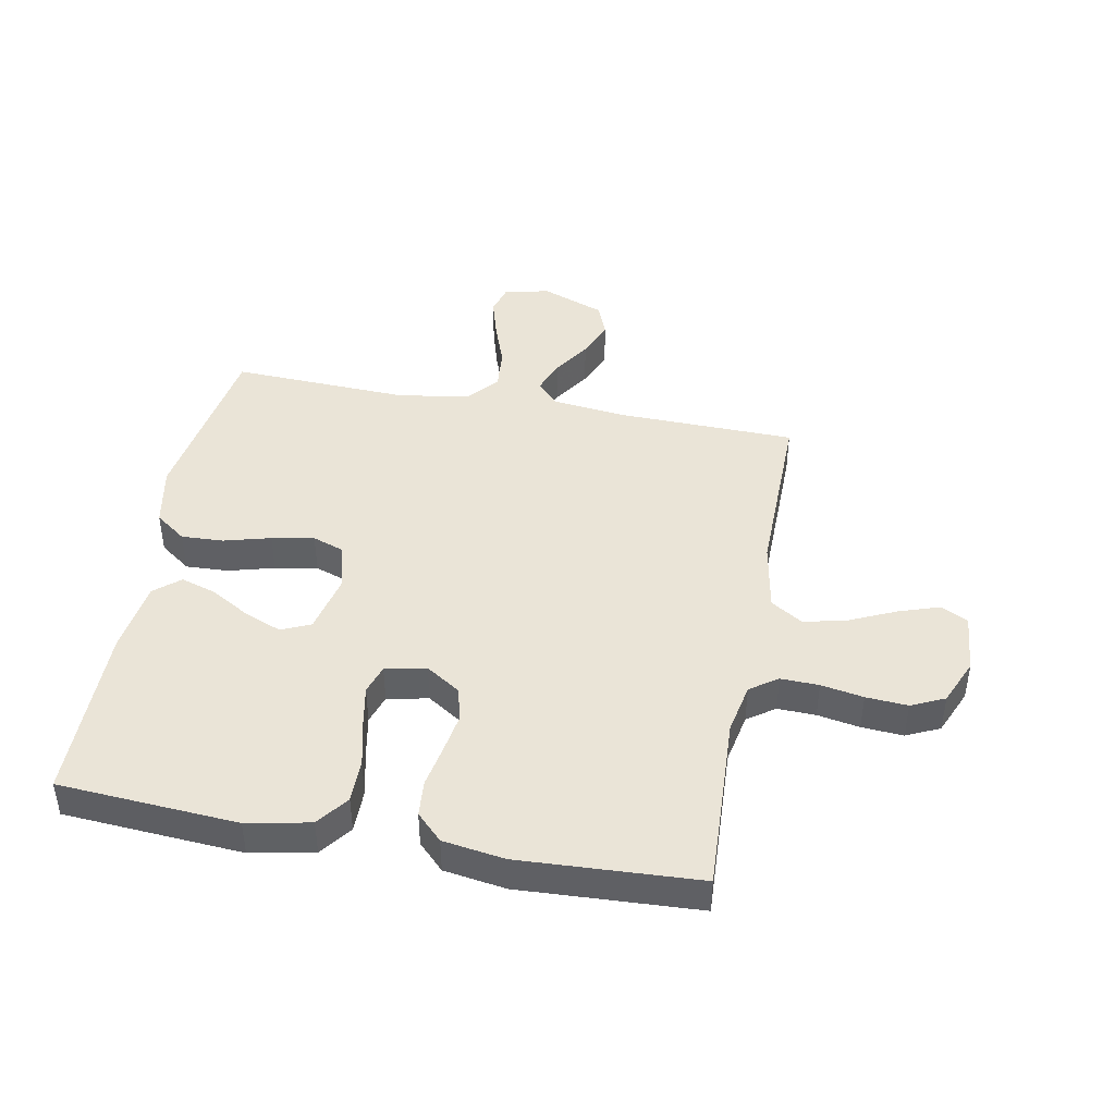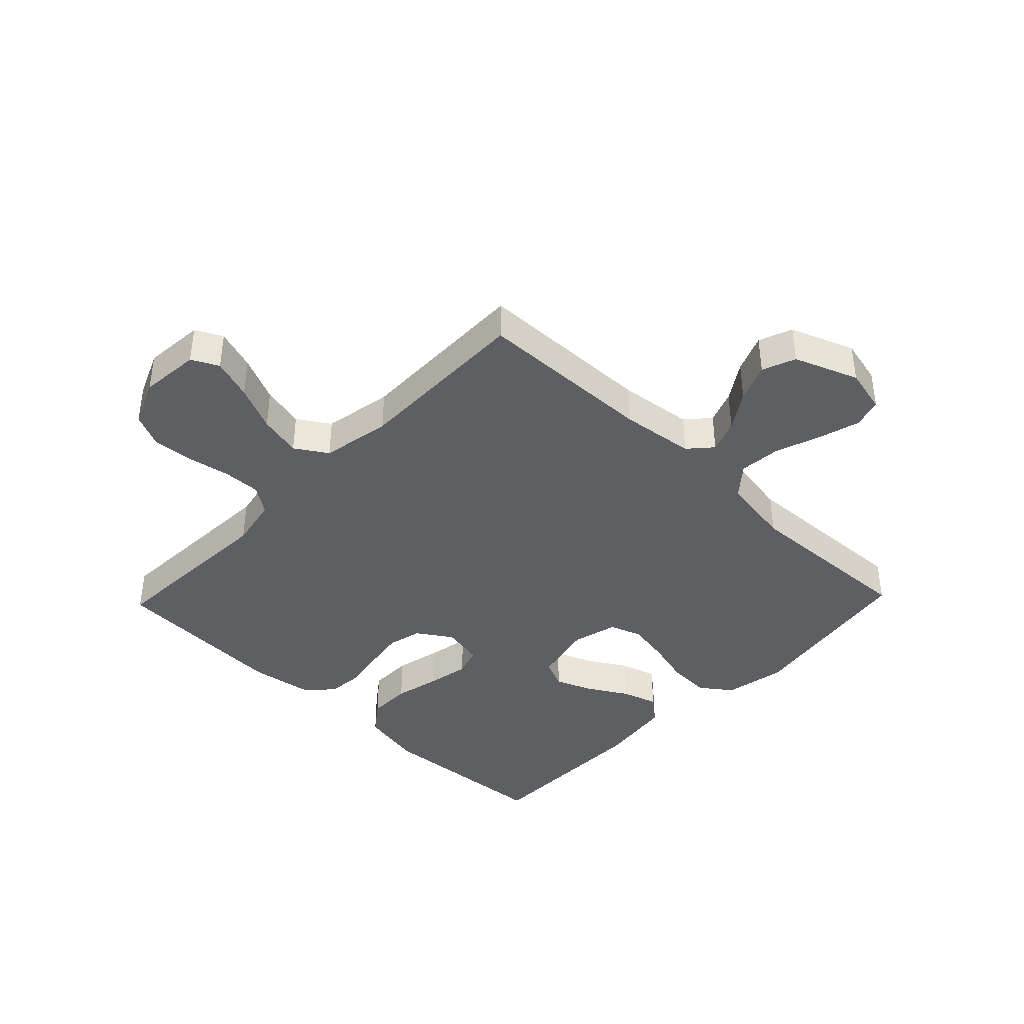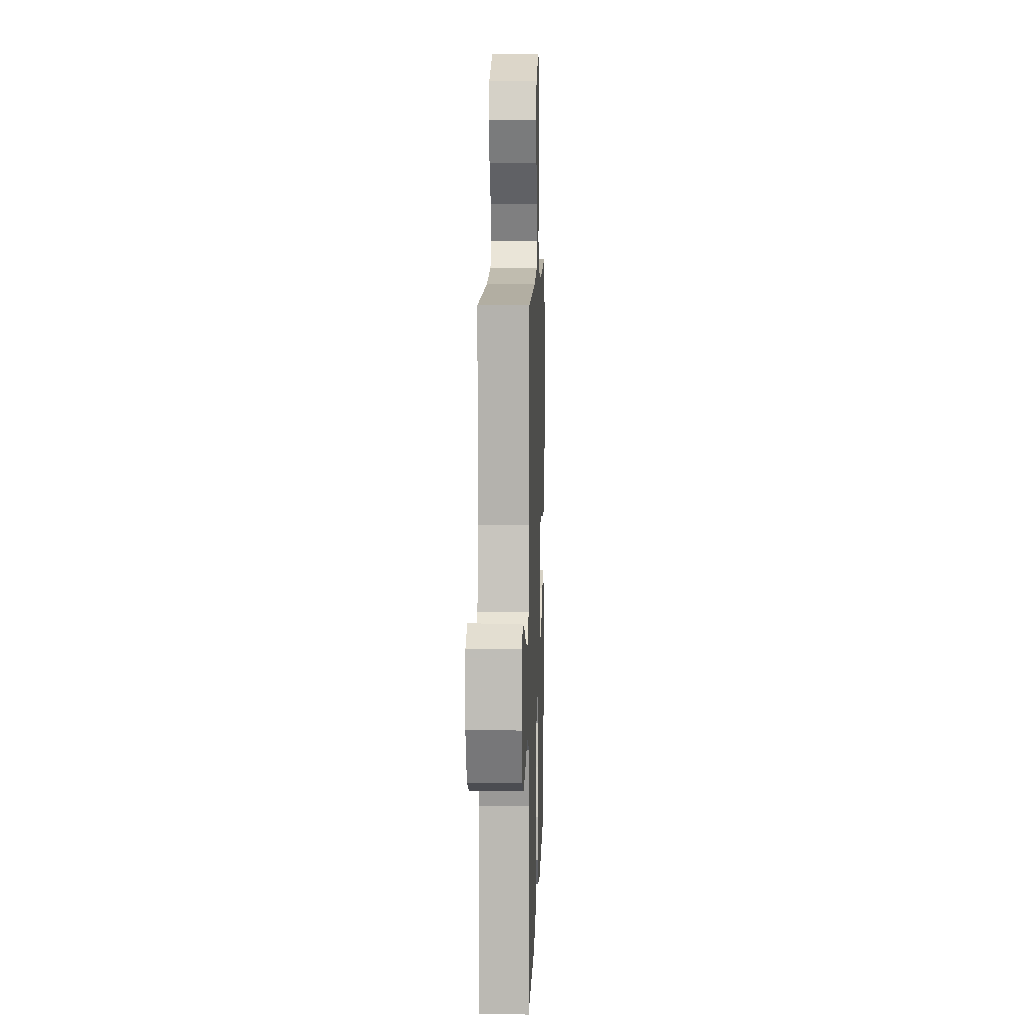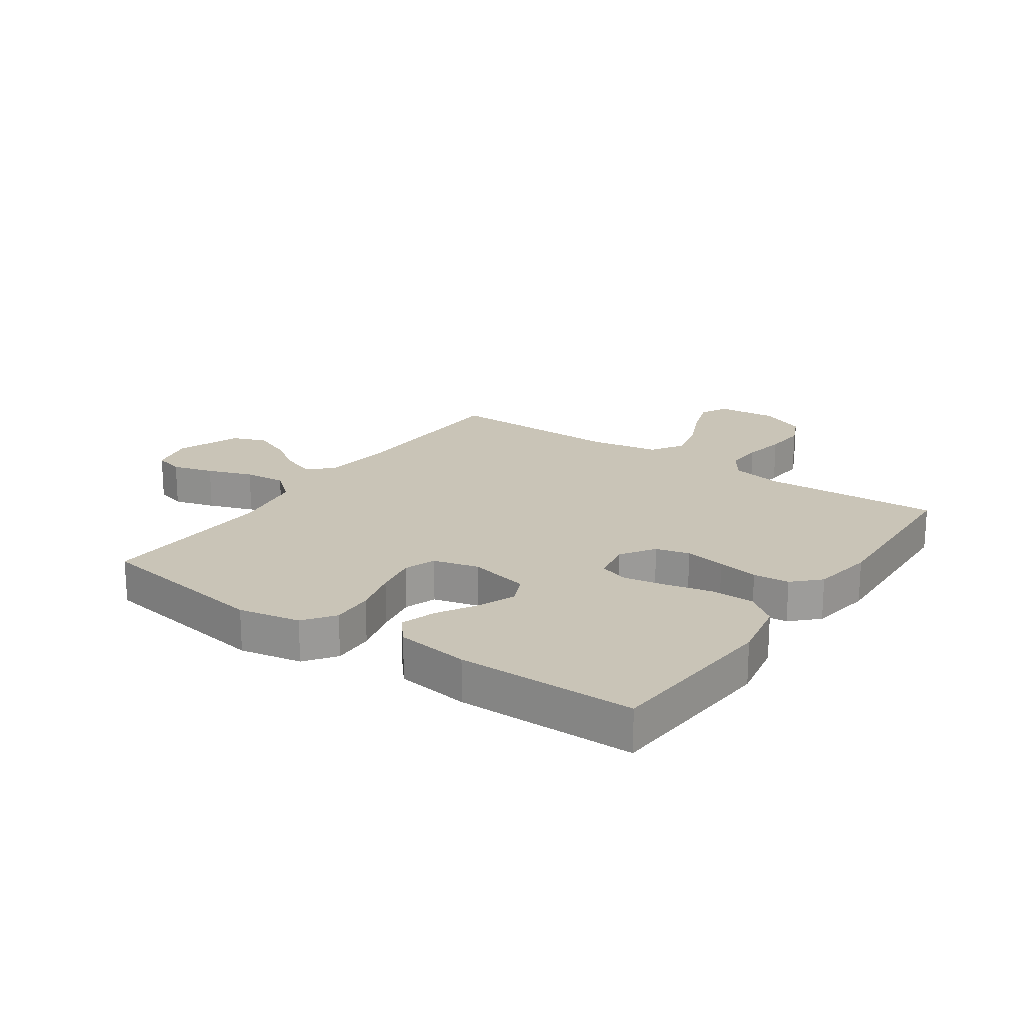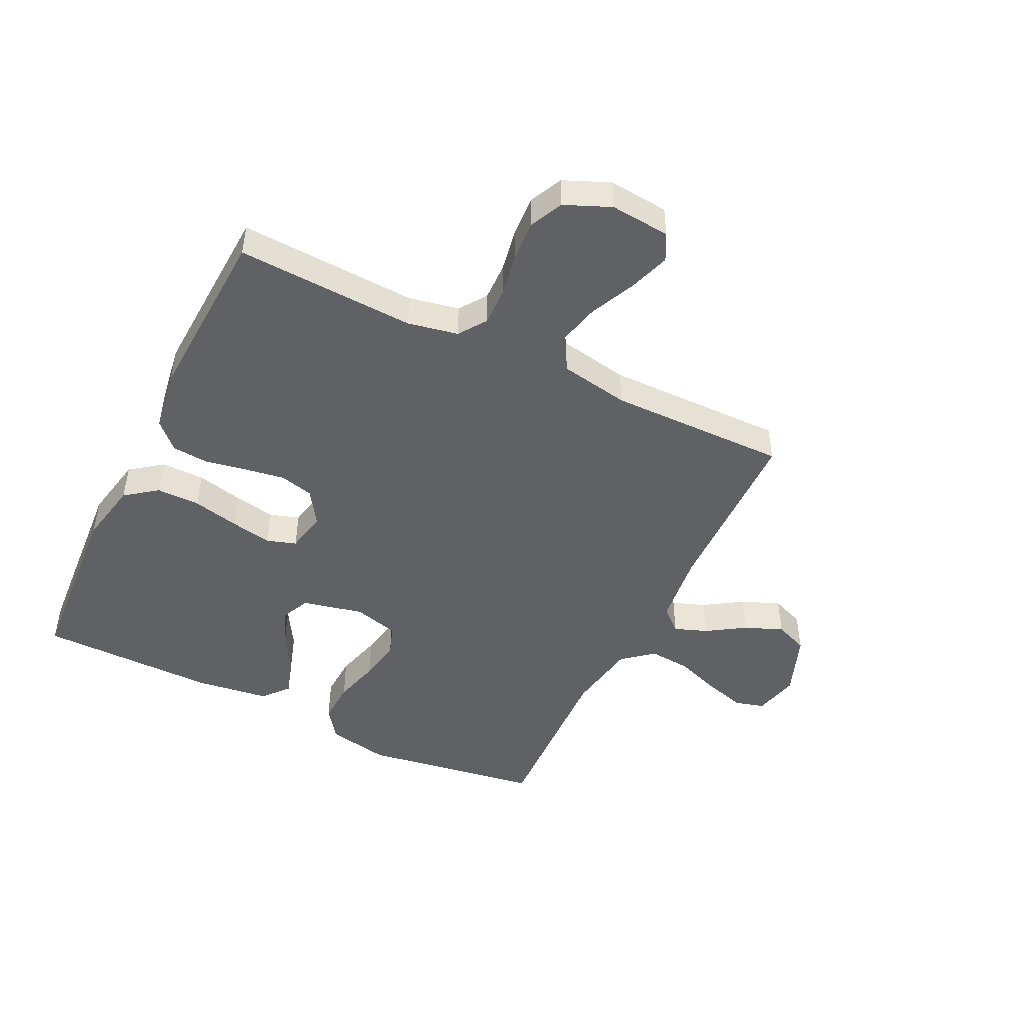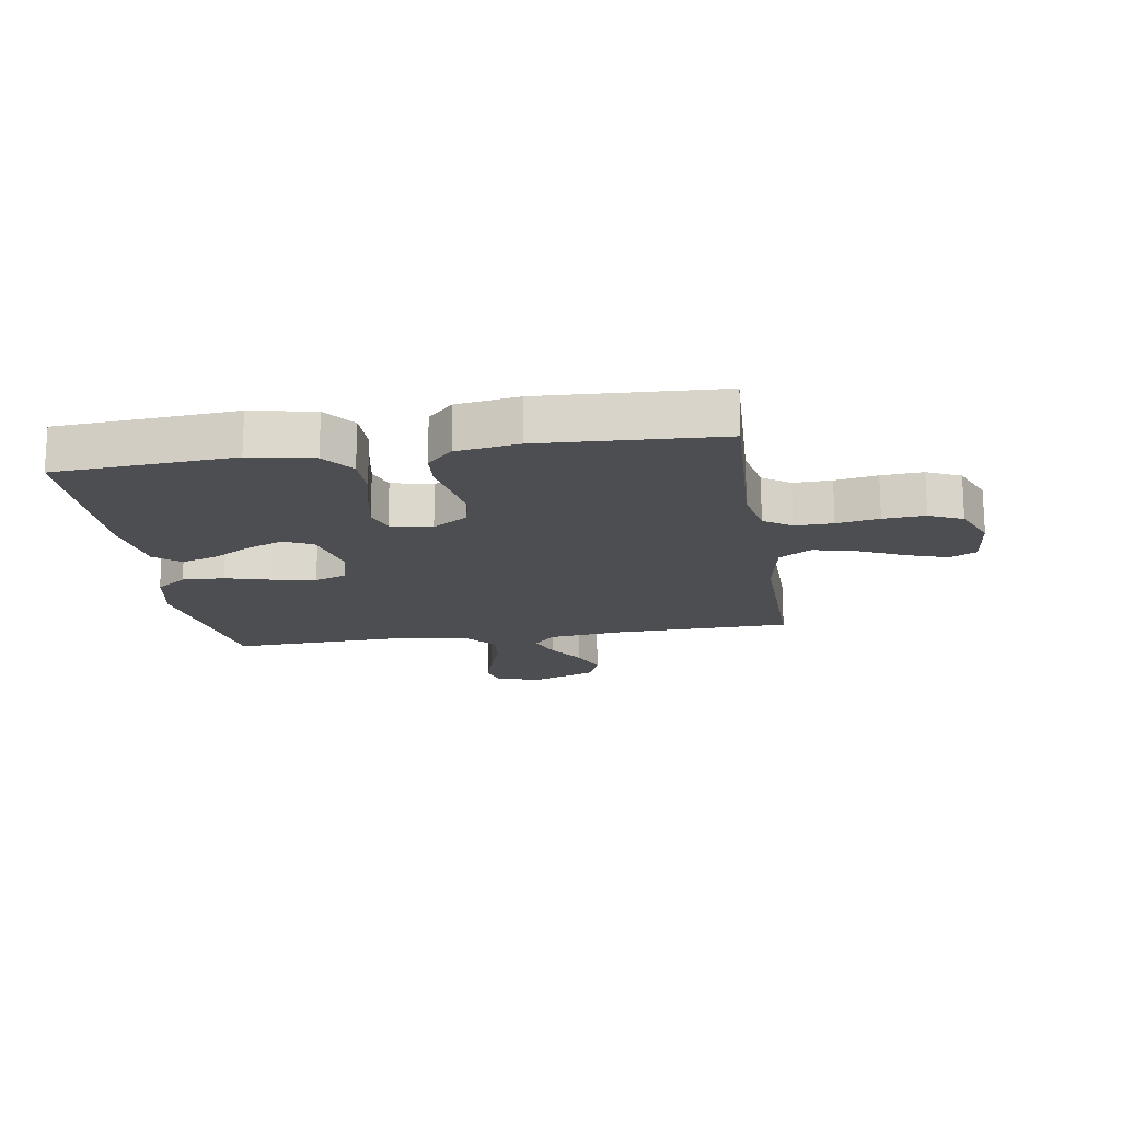
<metadata>
{"format":"obj","ext":"obj","renderer":"f3d","projection":"perspective","resolution":1024,"background":"white","views":[{"elev":43.7,"azim":-169.4,"up":"+Y"},{"elev":-40.4,"azim":-43.8,"up":"+Y"},{"elev":9.4,"azim":-88.1,"up":"+Z"},{"elev":20.0,"azim":124.8,"up":"+Y"},{"elev":-47.2,"azim":-116.1,"up":"+Y"},{"elev":-16.8,"azim":-171.2,"up":"+Y"}]}
</metadata>
<code>
v 0.5 0.07 0.5
v 0.547 0.07 0.2
v 0.527 0.07 0.096
v 0.475 0.07 0.058
v 0.404 0.07 0.061
v 0.326 0.07 0.082
v 0.255 0.07 0.095
v 0.202 0.07 0.076
v 0.182 0.07 0
v 0.205 0.07 -0.102
v 0.254 0.07 -0.124
v 0.316 0.07 -0.099
v 0.382 0.07 -0.06
v 0.442 0.07 -0.041
v 0.485 0.07 -0.077
v 0.502 0.07 -0.2
v 0.5 0.07 -0.5
v 0.2 0.07 -0.521
v 0.094 0.07 -0.5
v 0.054 0.07 -0.447
v 0.054 0.07 -0.374
v 0.072 0.07 -0.296
v 0.085 0.07 -0.226
v 0.069 0.07 -0.177
v 0 0.07 -0.163
v -0.058 0.07 -0.201
v -0.072 0.07 -0.258
v -0.061 0.07 -0.326
v -0.048 0.07 -0.395
v -0.053 0.07 -0.456
v -0.096 0.07 -0.499
v -0.2 0.07 -0.515
v -0.5 0.07 -0.5
v -0.486 0.07 -0.2
v -0.503 0.07 -0.115
v -0.549 0.07 -0.083
v -0.613 0.07 -0.085
v -0.684 0.07 -0.098
v -0.754 0.07 -0.103
v -0.81 0.07 -0.077
v -0.843 0.07 0
v -0.834 0.07 0.101
v -0.789 0.07 0.124
v -0.72 0.07 0.101
v -0.643 0.07 0.066
v -0.571 0.07 0.049
v -0.517 0.07 0.083
v -0.496 0.07 0.2
v -0.5 0.07 0.5
v -0.2 0.07 0.507
v -0.076 0.07 0.522
v -0.041 0.07 0.561
v -0.062 0.07 0.617
v -0.103 0.07 0.68
v -0.129 0.07 0.744
v -0.107 0.07 0.8
v 0 0.07 0.841
v 0.076 0.07 0.823
v 0.09 0.07 0.773
v 0.07 0.07 0.704
v 0.043 0.07 0.628
v 0.037 0.07 0.558
v 0.08 0.07 0.507
v 0.2 0.07 0.487
v 0.5 0 0.5
v 0.547 0 0.2
v 0.527 0 0.096
v 0.475 0 0.058
v 0.404 0 0.061
v 0.326 0 0.082
v 0.255 0 0.095
v 0.202 0 0.076
v 0.182 0 0
v 0.205 0 -0.102
v 0.254 0 -0.124
v 0.316 0 -0.099
v 0.382 0 -0.06
v 0.442 0 -0.041
v 0.485 0 -0.077
v 0.502 0 -0.2
v 0.5 0 -0.5
v 0.2 0 -0.521
v 0.094 0 -0.5
v 0.054 0 -0.447
v 0.054 0 -0.374
v 0.072 0 -0.296
v 0.085 0 -0.226
v 0.069 0 -0.177
v 0 0 -0.163
v -0.058 0 -0.201
v -0.072 0 -0.258
v -0.061 0 -0.326
v -0.048 0 -0.395
v -0.053 0 -0.456
v -0.096 0 -0.499
v -0.2 0 -0.515
v -0.5 0 -0.5
v -0.486 0 -0.2
v -0.503 0 -0.115
v -0.549 0 -0.083
v -0.613 0 -0.085
v -0.684 0 -0.098
v -0.754 0 -0.103
v -0.81 0 -0.077
v -0.843 0 0
v -0.834 0 0.101
v -0.789 0 0.124
v -0.72 0 0.101
v -0.643 0 0.066
v -0.571 0 0.049
v -0.517 0 0.083
v -0.496 0 0.2
v -0.5 0 0.5
v -0.2 0 0.507
v -0.076 0 0.522
v -0.041 0 0.561
v -0.062 0 0.617
v -0.103 0 0.68
v -0.129 0 0.744
v -0.107 0 0.8
v 0 0 0.841
v 0.076 0 0.823
v 0.09 0 0.773
v 0.07 0 0.704
v 0.043 0 0.628
v 0.037 0 0.558
v 0.08 0 0.507
v 0.2 0 0.487
f 58 59 60 61
f 56 57 58 61
f 56 61 62
f 53 54 55 56
f 52 53 56 62
f 51 52 62 63
f 48 49 50
f 47 48 50 51
f 42 43 44 45
f 42 45 46
f 41 42 46
f 40 41 46
f 37 38 39 40
f 36 37 40 46
f 35 36 46 47
f 31 32 33 34
f 28 29 30 31
f 27 28 31 34
f 26 27 34 35
f 19 20 21 22
f 19 22 23
f 18 19 23
f 17 18 23 24
f 15 16 17 24
f 12 13 14 15
f 11 12 15
f 3 4 5 6
f 3 6 7
f 64 1 2 3
f 64 3 7
f 63 64 7 8
f 51 63 8 9
f 47 51 9 10
f 25 26 35 47
f 25 47 10 11
f 24 25 11
f 11 15 24
f 125 124 123 122
f 125 122 121 120
f 126 125 120
f 120 119 118 117
f 126 120 117 116
f 127 126 116 115
f 114 113 112
f 115 114 112 111
f 109 108 107 106
f 110 109 106
f 110 106 105
f 110 105 104
f 104 103 102 101
f 110 104 101 100
f 111 110 100 99
f 98 97 96 95
f 95 94 93 92
f 98 95 92 91
f 99 98 91 90
f 86 85 84 83
f 87 86 83
f 87 83 82
f 88 87 82 81
f 88 81 80 79
f 79 78 77 76
f 79 76 75
f 70 69 68 67
f 71 70 67
f 67 66 65 128
f 71 67 128
f 72 71 128 127
f 73 72 127 115
f 74 73 115 111
f 111 99 90 89
f 75 74 111 89
f 75 89 88
f 88 79 75
f 1 65 66 2
f 2 66 67 3
f 3 67 68 4
f 4 68 69 5
f 5 69 70 6
f 6 70 71 7
f 7 71 72 8
f 8 72 73 9
f 9 73 74 10
f 10 74 75 11
f 11 75 76 12
f 12 76 77 13
f 13 77 78 14
f 14 78 79 15
f 15 79 80 16
f 16 80 81 17
f 17 81 82 18
f 18 82 83 19
f 19 83 84 20
f 20 84 85 21
f 21 85 86 22
f 22 86 87 23
f 23 87 88 24
f 24 88 89 25
f 25 89 90 26
f 26 90 91 27
f 27 91 92 28
f 28 92 93 29
f 29 93 94 30
f 30 94 95 31
f 31 95 96 32
f 32 96 97 33
f 33 97 98 34
f 34 98 99 35
f 35 99 100 36
f 36 100 101 37
f 37 101 102 38
f 38 102 103 39
f 39 103 104 40
f 40 104 105 41
f 41 105 106 42
f 42 106 107 43
f 43 107 108 44
f 44 108 109 45
f 45 109 110 46
f 46 110 111 47
f 47 111 112 48
f 48 112 113 49
f 49 113 114 50
f 50 114 115 51
f 51 115 116 52
f 52 116 117 53
f 53 117 118 54
f 54 118 119 55
f 55 119 120 56
f 56 120 121 57
f 57 121 122 58
f 58 122 123 59
f 59 123 124 60
f 60 124 125 61
f 61 125 126 62
f 62 126 127 63
f 63 127 128 64
f 64 128 65 1

</code>
